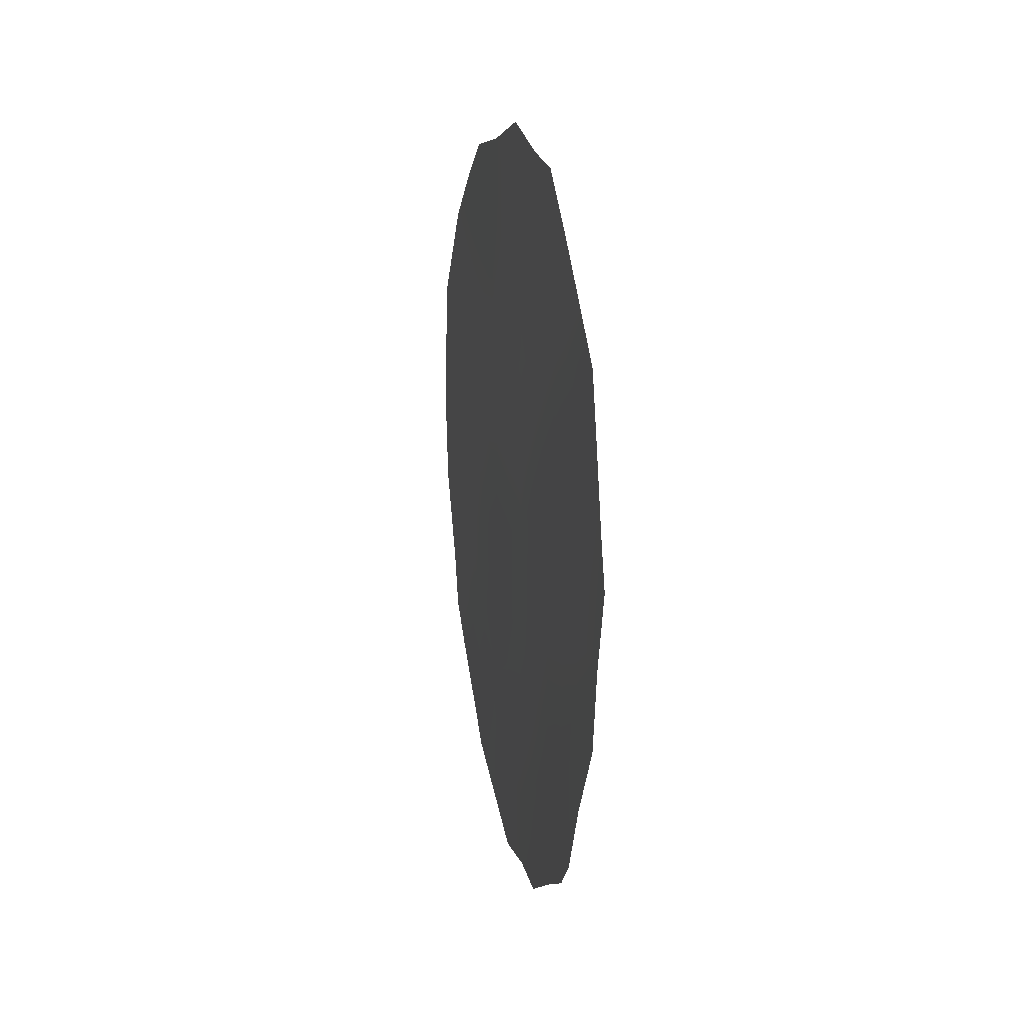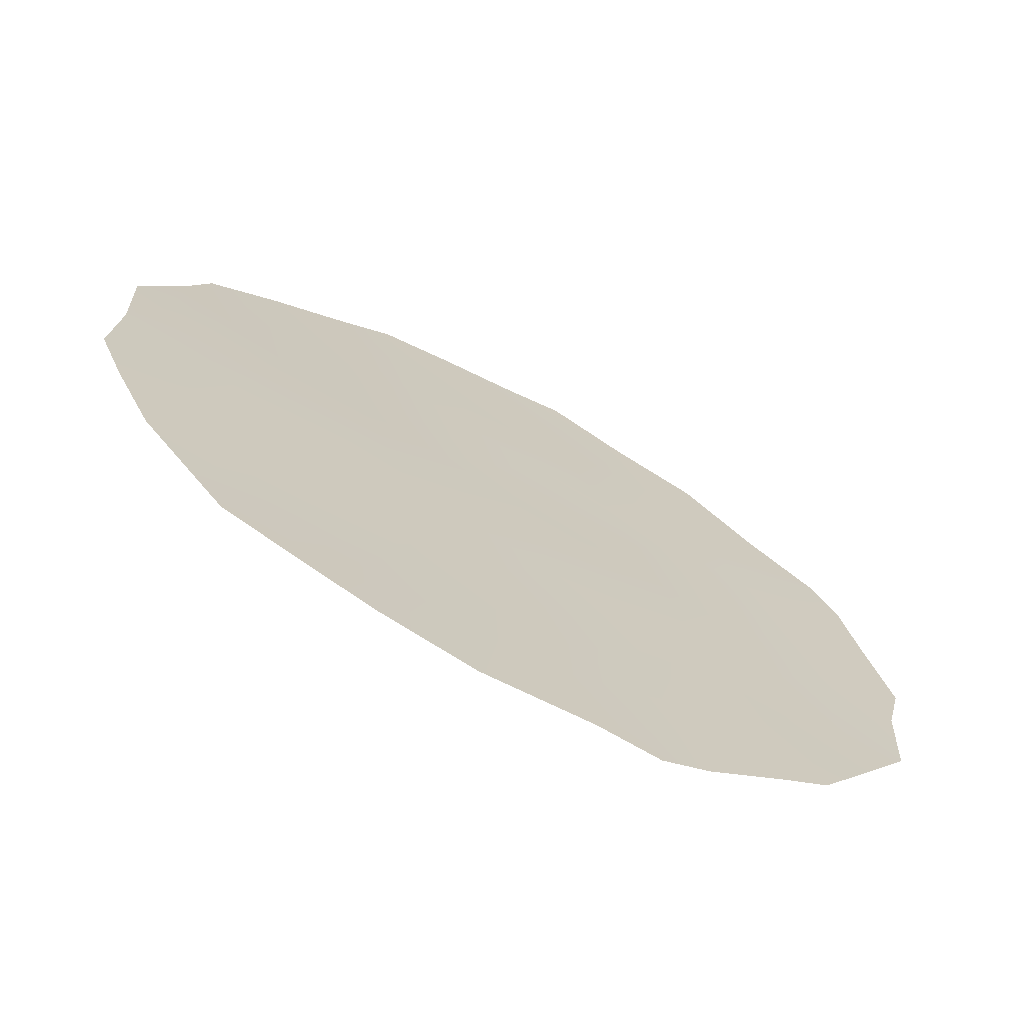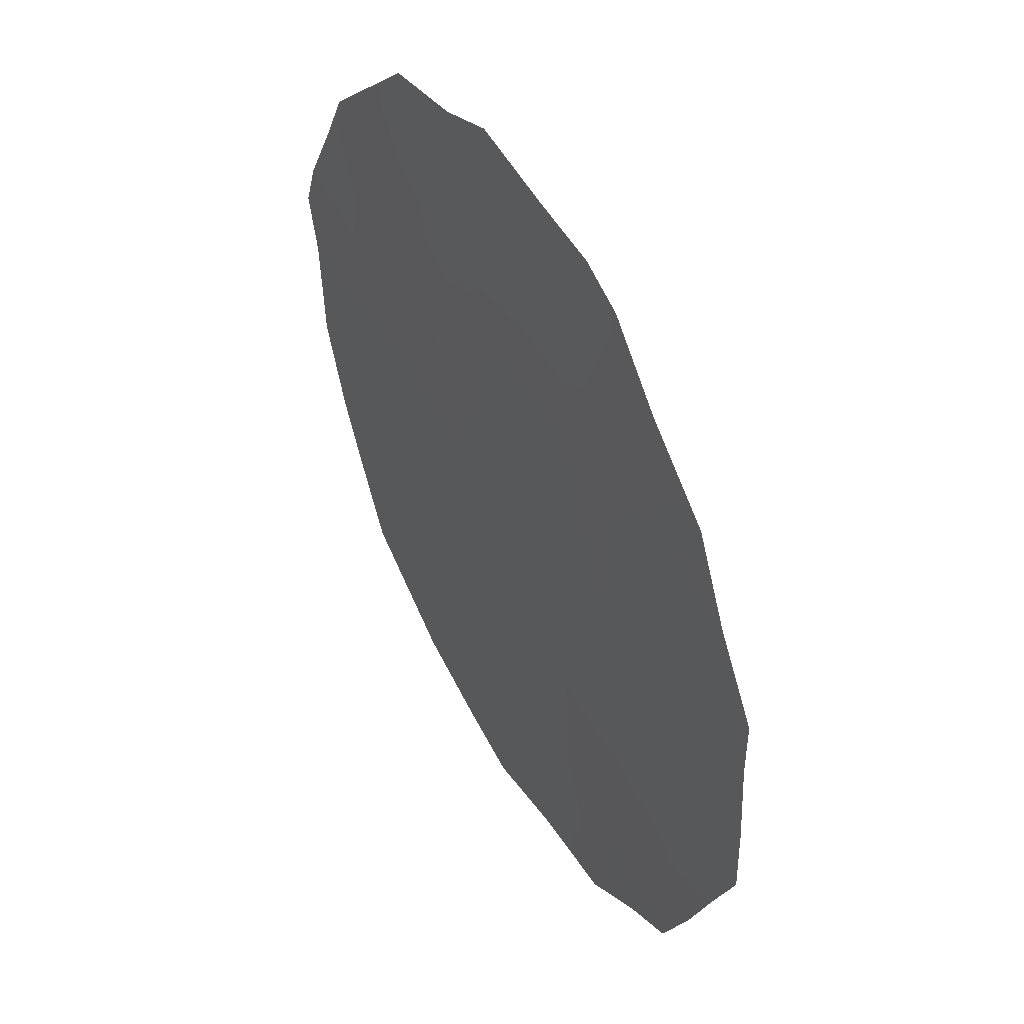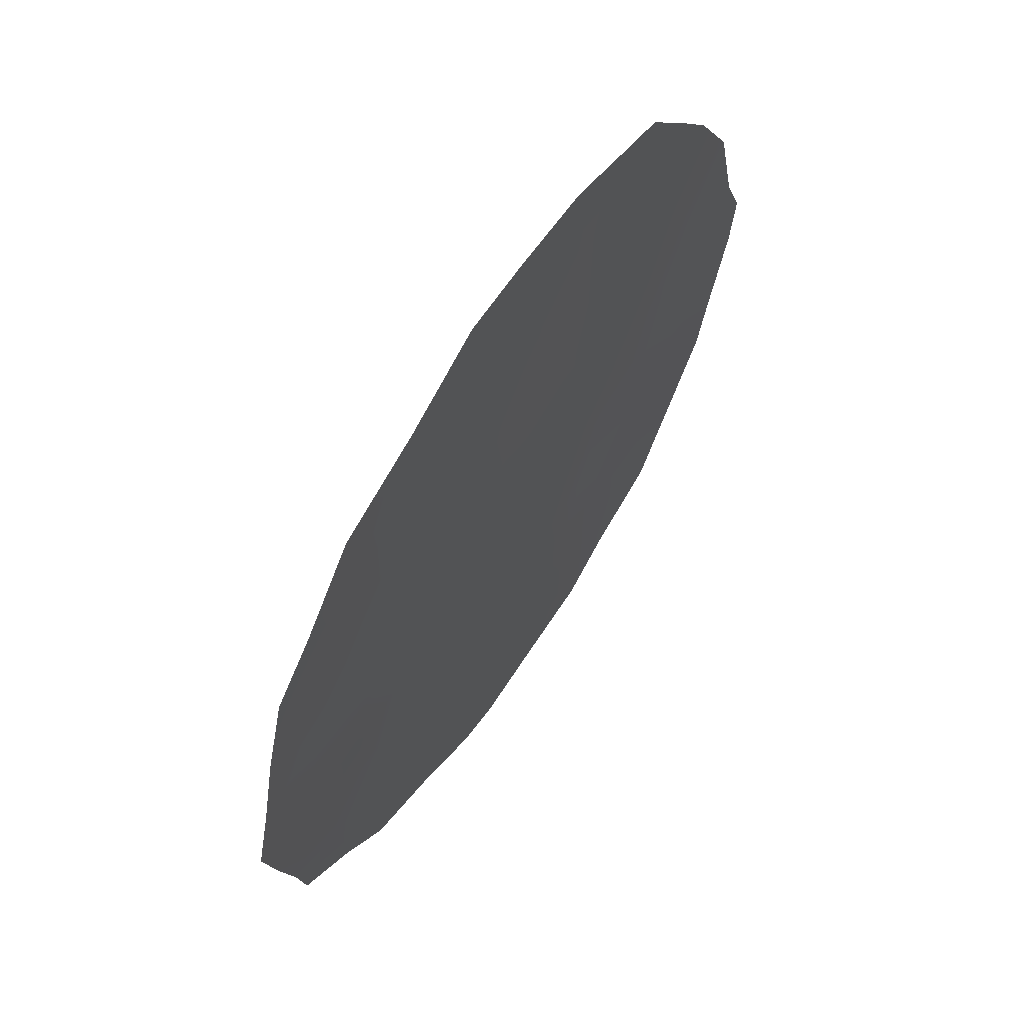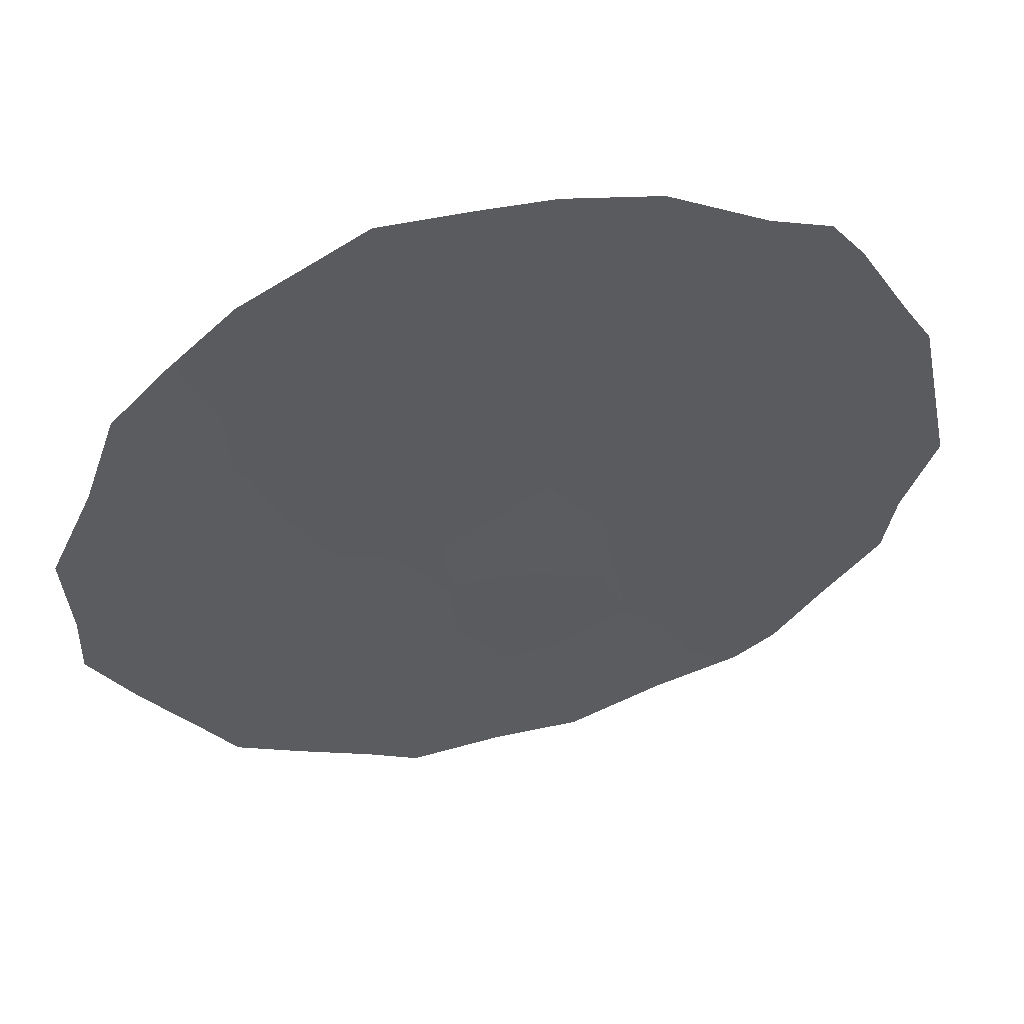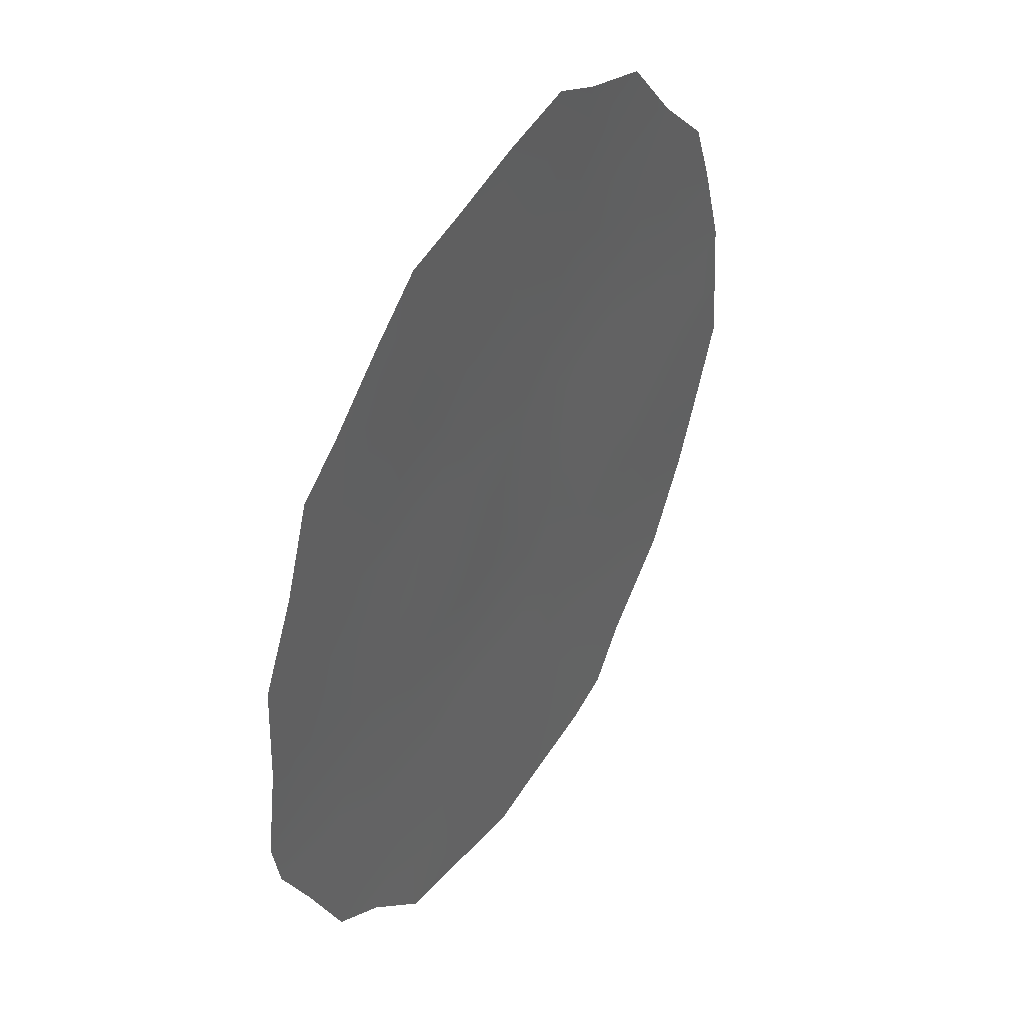
<metadata>
{"format":"obj","ext":"obj","renderer":"f3d","projection":"perspective","resolution":1024,"background":"white","views":[{"elev":19.0,"azim":-39.8,"up":"+Z"},{"elev":78.2,"azim":121.3,"up":"+Y"},{"elev":-63.5,"azim":-169.1,"up":"+Y"},{"elev":2.0,"azim":17.0,"up":"+Y"},{"elev":23.0,"azim":75.0,"up":"+Y"},{"elev":-74.5,"azim":-15.7,"up":"+Y"}]}
</metadata>
<code>
v -84.22 86.05 -26.78
v -84.98 84.62 -28.04
v -85.02 84.58 -21.94
v -85.25 84.12 -19.83
v -83.42 87.54 -27.28
v -85.04 84.51 -24.01
v -85.8 83.05 -22.97
v -85.79 83.09 -24.99
v -87.12 80.56 -24.05
v -86.6 81.64 -27.68
v -85.81 83.07 -26.99
v -86.62 81.53 -23.99
v -85.84 83.03 -28.93
v -84.39 85.78 -23.06
v -83.61 87.24 -23.35
v -86.55 81.67 -25.66
v -83.9 86.72 -21.46
v -85.04 84.53 -25.99
v -85.94 82.76 -20.77
v -84.02 86.4 -29.16
v -87.47 79.9 -23.9
v -87.38 80.11 -24.95
v -86.74 81.2 -20.94
v -86.41 81.83 -20.28
v -83.1 88.18 -26.83
v -85.85 83.02 -29.56
v -82.89 88.64 -24.47
v -86.88 81.13 -28.07
v -83.45 87.58 -21.24
v -83.35 87.66 -28.01
v -83.15 88.05 -27.56
v -86.68 81.49 -28.52
v -84.17 86.19 -19.98
v -87.34 80.12 -23.27
v -87.19 80.38 -22.31
v -87.04 80.62 -21.53
v -84.94 84.65 -29.85
v -85.23 84.14 -19.34
v -86.04 82.52 -19.64
v -84.69 85.18 -19.73
v -87.34 80.22 -26.02
v -82.99 88.45 -22.57
v -84.59 85.35 -27.45
v -84.52 85.46 -28.54
v -84.1 86.26 -27.95
v -84.64 85.27 -26.4
v -84.23 86.04 -25.79
v -84.66 85.25 -25.42
v -86.31 82.04 -21.4
v -83.42 87.58 -26.16
v -85.41 83.8 -23.5
v -85.78 83.1 -24
v -85.41 83.81 -24.52
v -85.42 83.8 -25.51
v -85.04 84.52 -25
v -83.79 86.85 -27.05
v -83.7 87.01 -27.87
v -86.16 82.4 -24.45
v -86.48 81.8 -24.86
v -86.17 82.38 -25.37
v -85.05 84.52 -22.98
v -85.43 83.78 -22.42
v -82.9 88.58 -25.61
v -87.07 80.75 -27.07
v -83.67 87.14 -22.28
v -83.78 86.85 -28.73
v -83.84 86.83 -20.52
v -84.02 86.48 -23.13
v -84.67 85.22 -24.46
v -85.02 84.56 -27
v -85.42 83.81 -26.52
v -85.4 83.83 -27.56
v -85.81 83.07 -28.04
v -86.22 82.33 -27.38
v -83.75 86.97 -24.2
v -86.22 82.22 -22.48
v -86.54 81.65 -23.03
v -86.17 82.36 -23.49
v -84.96 84.64 -29.02
v -84.49 85.51 -29.51
v -86.86 81.07 -24.92
v -86.94 80.88 -23.11
v -84.59 85.4 -21.51
v -85.08 84.45 -20.44
v -85.42 83.78 -21.26
v -84.66 85.26 -22.52
v -84.69 85.18 -23.5
v -86.95 80.93 -25.85
v -86.59 81.63 -26.65
v -86.92 81.02 -26.9
v -86.19 82.34 -26.34
v -84.32 85.88 -23.87
v -85.8 83.08 -25.97
v -83.27 87.9 -22.93
v -83.19 88.07 -21.99
v -83.27 87.91 -23.9
v -85.85 82.93 -21.88
v -86.24 82.29 -28.35
v -86.31 82.16 -28.96
v -82.93 88.57 -23.64
v -85.4 83.84 -28.58
v -85.46 83.72 -29.6
v -85.58 83.47 -20.23
v -85.7 83.2 -19.56
v -84.62 85.34 -20.56
v -86.71 81.27 -22.11
v -84.94 84.72 -21.12
v -83.33 87.79 -24.95
v -83.73 87.01 -25.29
v -83.84 86.79 -26.11
v -84.22 86.11 -21.05
v -84.19 86.16 -22.17
v -84.17 86.16 -24.9
f 43 44 45
f 46 47 48
f 51 52 53
f 54 55 53
f 56 45 57
f 58 59 60
f 61 62 51
f 50 63 108
f 5 31 25
f 10 28 32
f 17 67 111
f 17 112 65
f 55 48 69
f 43 46 70
f 70 71 72
f 98 73 74
f 101 72 73
f 9 34 21
f 76 77 78
f 82 12 77
f 52 78 58
f 79 80 44
f 47 110 109
f 12 81 59
f 9 82 34
f 103 85 84
f 50 110 56
f 19 39 24
f 86 112 83
f 86 61 87
f 4 40 38
f 5 30 31
f 16 81 88
f 89 88 90
f 91 89 74
f 4 84 40
f 69 92 87
f 68 92 75
f 54 93 71
f 94 95 65
f 75 108 96
f 60 91 93
f 85 97 62
f 98 32 99
f 96 100 94
f 106 23 36
f 49 76 97
f 101 102 79
f 103 4 104
f 13 26 102
f 1 43 45
f 43 2 44
f 45 44 20
f 22 9 21
f 18 46 48
f 46 1 47
f 48 47 113
f 49 24 23
f 24 49 19
f 106 49 23
f 25 50 5
f 63 50 25
f 6 51 53
f 51 7 52
f 53 52 8
f 8 54 53
f 54 18 55
f 53 55 6
f 5 56 57
f 56 1 45
f 66 45 20
f 66 57 45
f 8 58 60
f 58 12 59
f 60 59 16
f 6 61 51
f 61 3 62
f 51 62 7
f 108 63 27
f 90 28 10
f 5 57 30
f 66 30 57
f 17 29 67
f 111 67 33
f 112 14 68
f 65 68 15
f 6 55 69
f 55 18 48
f 69 48 113
f 2 43 70
f 43 1 46
f 70 46 18
f 2 70 72
f 70 18 71
f 72 71 11
f 98 13 73
f 74 73 11
f 13 101 73
f 101 2 72
f 73 72 11
f 7 76 78
f 78 77 12
f 82 9 12
f 8 52 58
f 52 7 78
f 58 78 12
f 2 79 44
f 79 37 80
f 44 80 20
f 47 1 110
f 12 9 81
f 59 81 16
f 82 35 34
f 3 83 107
f 4 103 84
f 103 19 85
f 84 85 107
f 5 50 56
f 56 110 1
f 3 86 83
f 86 14 112
f 14 86 87
f 86 3 61
f 87 61 6
f 81 9 22
f 81 22 88
f 41 88 22
f 10 89 90
f 89 16 88
f 90 88 41
f 90 64 28
f 64 90 41
f 11 91 74
f 91 16 89
f 74 89 10
f 40 84 105
f 105 83 111
f 105 33 40
f 6 69 87
f 69 113 92
f 87 92 14
f 15 68 75
f 68 14 92
f 75 92 113
f 18 54 71
f 54 8 93
f 71 93 11
f 15 94 65
f 94 42 95
f 65 95 29
f 15 75 96
f 75 109 108
f 96 108 27
f 100 96 27
f 8 60 93
f 60 16 91
f 93 91 11
f 3 85 62
f 85 19 97
f 62 97 7
f 32 98 10
f 13 98 99
f 99 26 13
f 15 96 94
f 94 100 42
f 19 49 97
f 49 106 76
f 97 76 7
f 102 101 13
f 2 101 79
f 79 102 37
f 38 104 4
f 19 103 39
f 104 39 103
f 106 36 35
f 76 106 77
f 77 106 82
f 106 35 82
f 83 112 111
f 105 111 33
f 10 98 74
f 107 83 105
f 107 85 3
f 84 107 105
f 17 65 29
f 108 109 50
f 111 112 17
f 112 68 65
f 109 110 50
f 75 113 109
f 113 47 109

</code>
